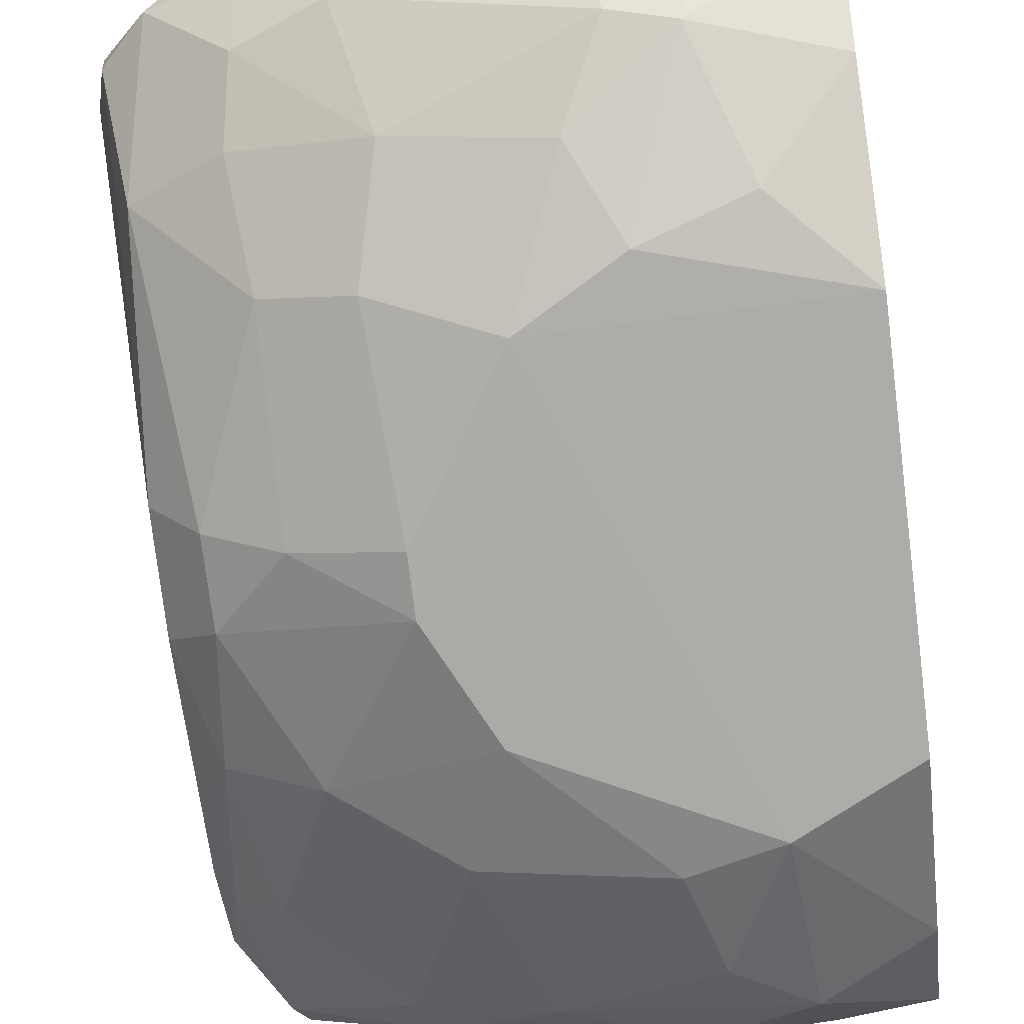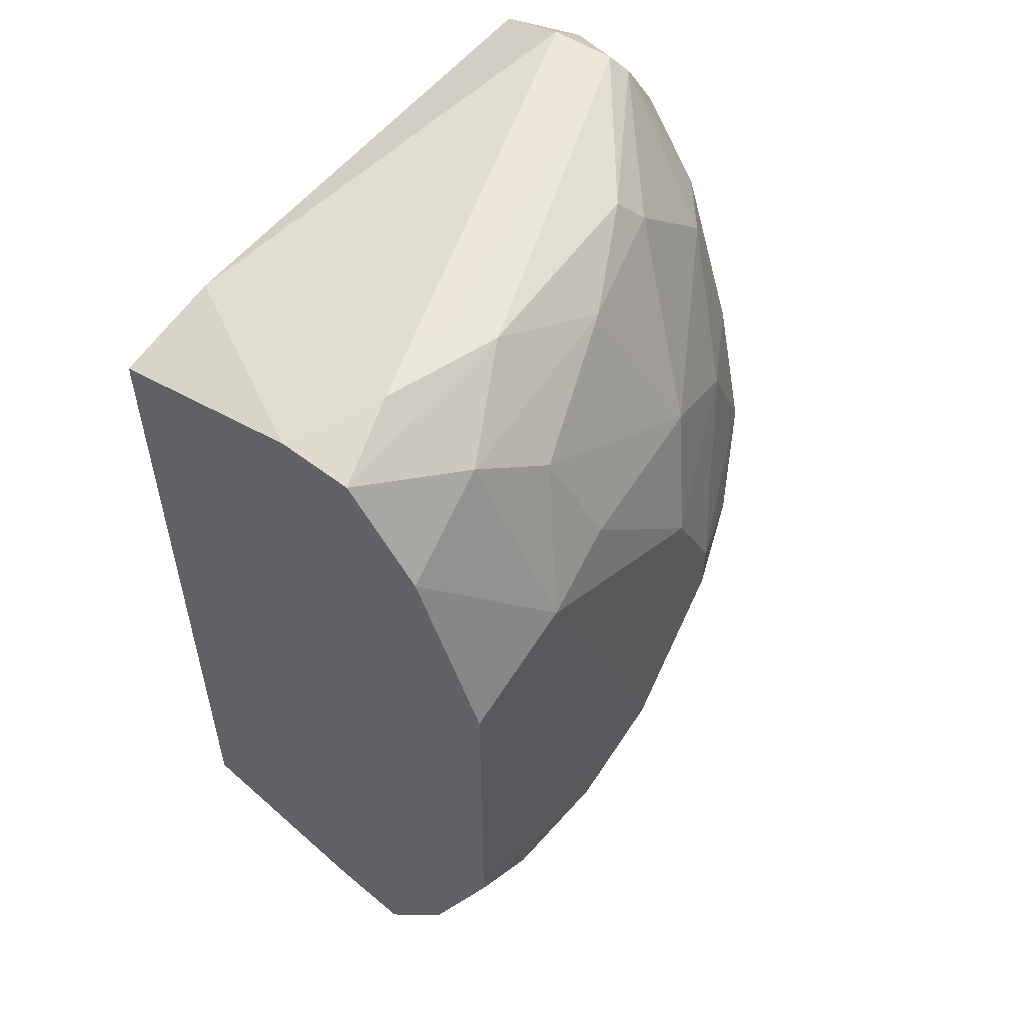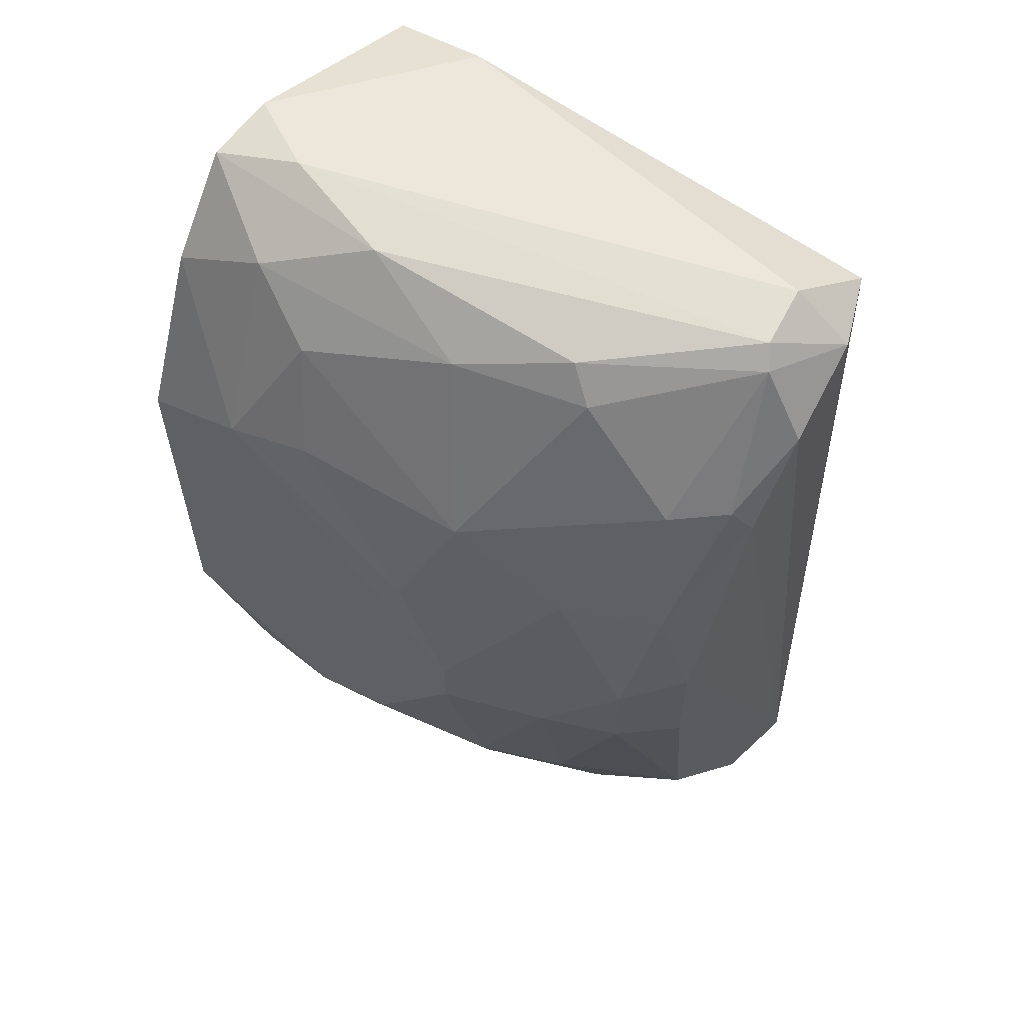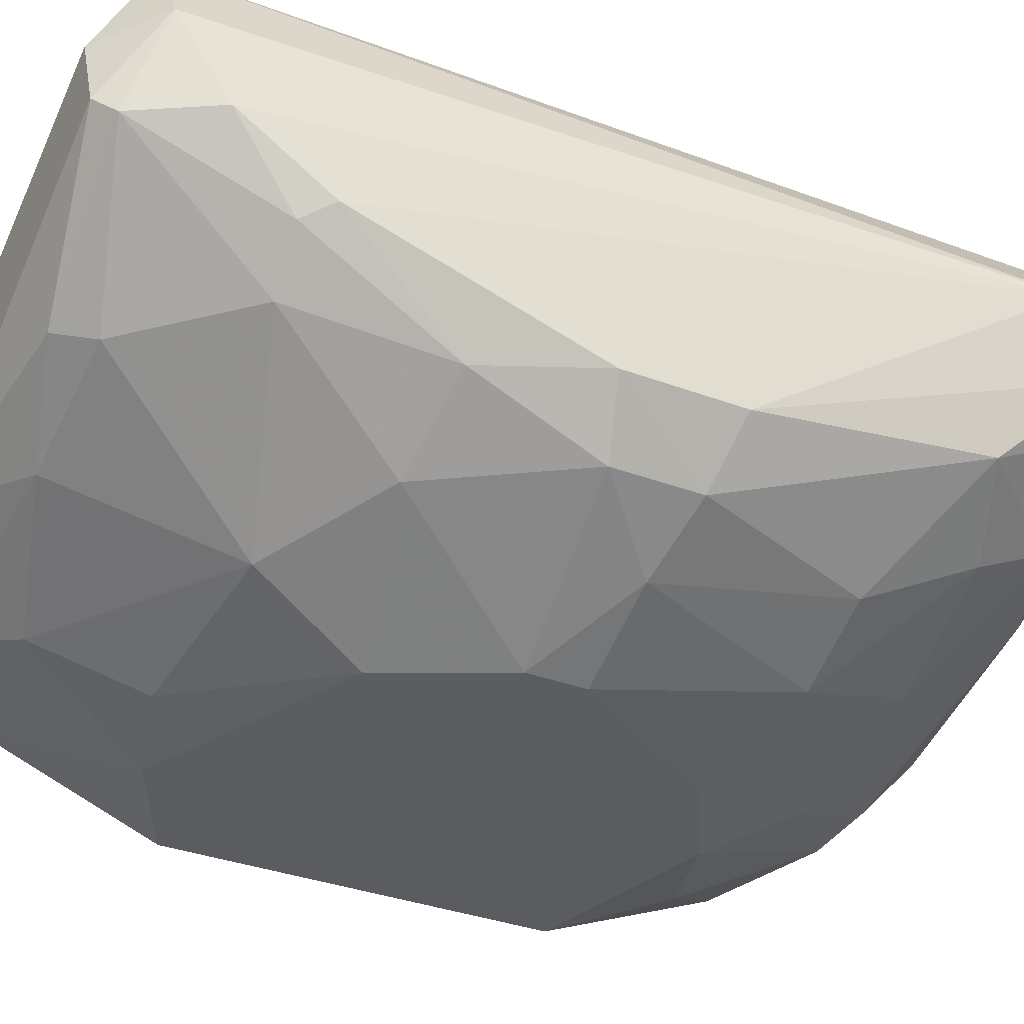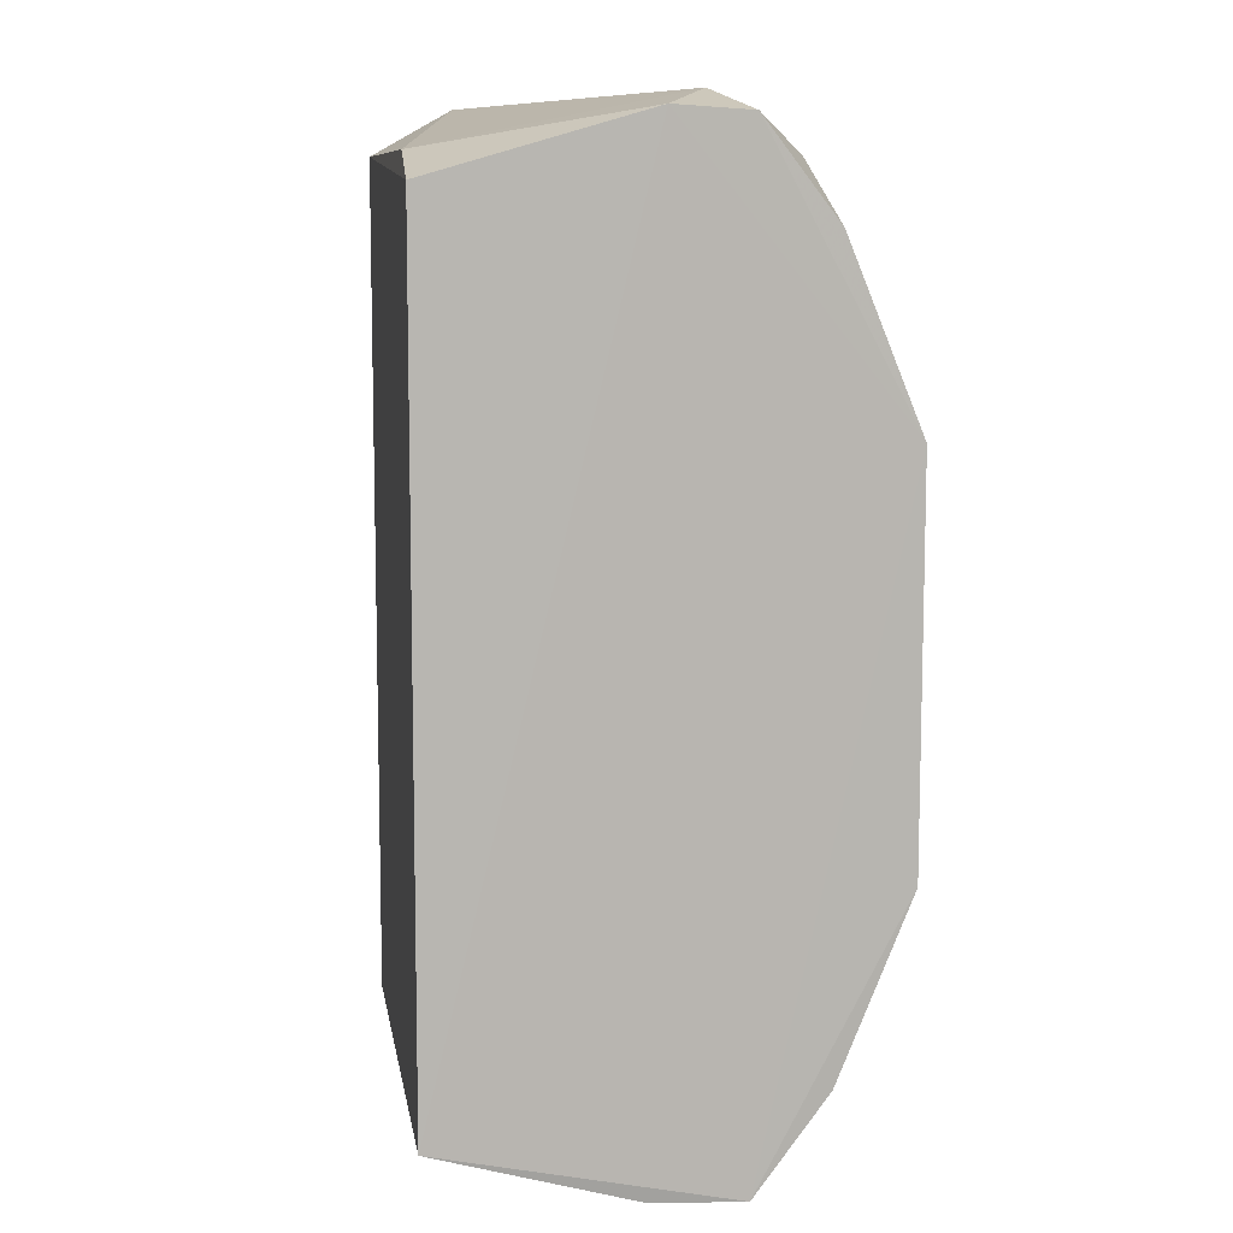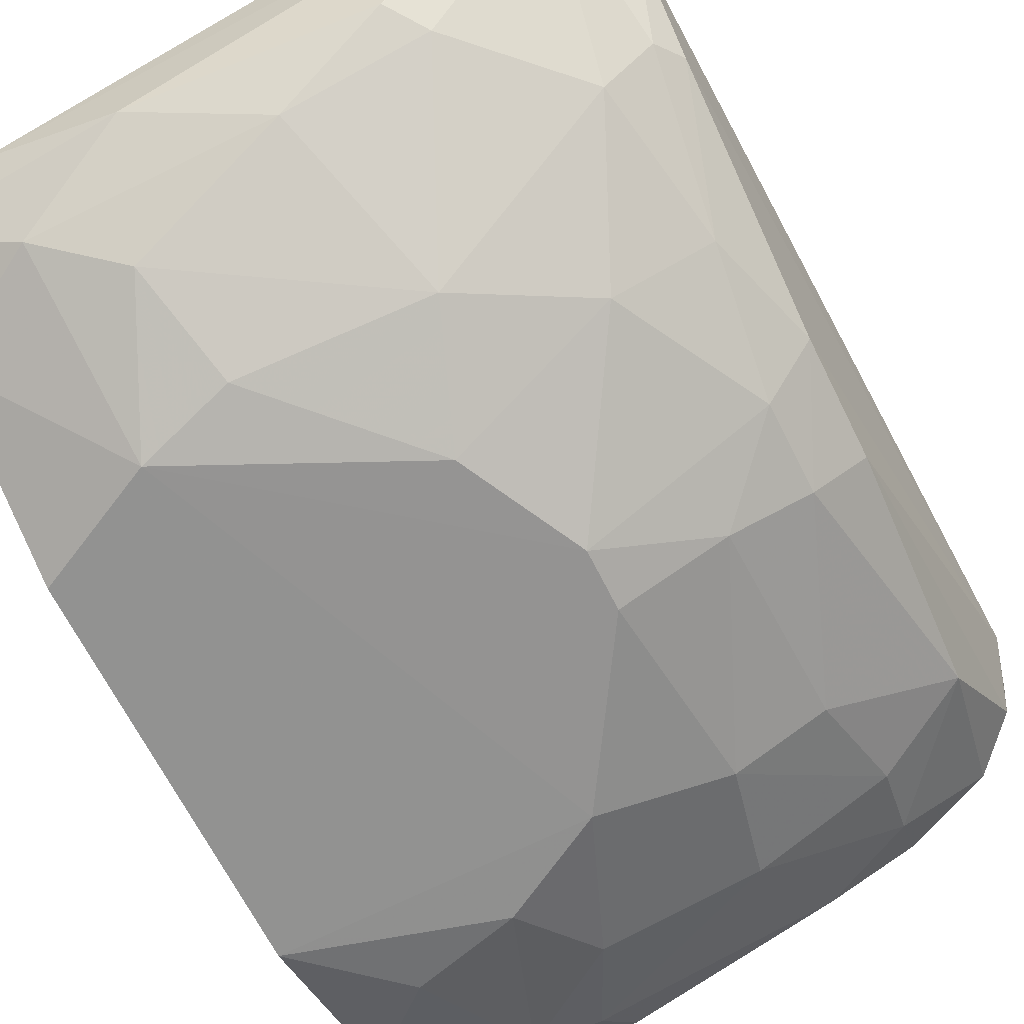
<metadata>
{"format":"obj","ext":"obj","renderer":"f3d","projection":"perspective","resolution":1024,"background":"white","views":[{"elev":-76.7,"azim":7.0,"up":"+Z"},{"elev":55.4,"azim":129.7,"up":"+Y"},{"elev":59.6,"azim":-140.9,"up":"+Y"},{"elev":-35.0,"azim":-116.5,"up":"+Z"},{"elev":9.0,"azim":82.5,"up":"+Y"},{"elev":-66.2,"azim":-153.5,"up":"+Z"}]}
</metadata>
<code>
v 0.03712 0.505 -0.9863
v -0.9802 -0.8411 -0.3902
v -0.9875 -0.8509 -0.2971
v 0.2883 -0.9411 -0.6919
v 0.2923 0.8246 -0.1125
v -0.9549 0.8784 -0.2375
v 0.293 -0.8255 -0.1121
v -0.7272 -0.05812 -0.8898
v -0.8888 -0.8888 -0.09513
v 0.2866 0.9386 -0.6916
v -0.1143 -0.499 -0.9813
v -0.9436 0.6537 -0.5702
v -0.8888 0.8889 -0.09513
v 0.2752 -0.3865 -0.9865
v -0.5867 0.9206 -0.6295
v -0.5584 -0.9265 -0.63
v -0.4076 0.292 -0.9789
v -0.8407 0.9832 -0.2636
v -0.9702 -0.1182 -0.6884
v -0.8102 -0.9836 -0.3249
v -0.7282 -0.4666 -0.8032
v 0.2762 0.3872 -0.9872
v -1.016 -0.7619 -0.2539
v 0.007952 -0.8333 -0.838
v -0.08311 0.7688 -0.8657
v -0.495 0.525 -0.8907
v -0.981 0.7821 -0.4201
v 0.1116 0.9832 -0.6321
v 0.1031 -0.8746 -0.1182
v -0.32 -0.3826 -0.9821
v -0.8731 0.08719 -0.8027
v 0.07506 0.879 -0.116
v -0.4963 -0.7059 -0.8053
v -0.9407 -0.6211 -0.5997
v 0.0758 -0.9716 -0.6919
v 0.2931 0.9481 -0.5402
v 0.07072 0.87 -0.8103
v -0.8648 0.9707 -0.3886
v -0.8487 0.6464 -0.6581
v 0.2847 -0.9357 -0.5102
v -0.5242 0.05831 -0.9784
v -0.1381 0.9656 -0.6911
v -0.7334 -0.8573 -0.5997
v -0.8741 -0.08734 -0.8032
v -0.7246 0.3755 -0.8297
v -0.7156 -0.9773 -0.4791
v -0.971 0.1183 -0.6885
v 0.2792 0.7478 -0.8396
v 0.2789 -0.7474 -0.8394
v -0.3788 0.8576 -0.7475
v 0.09832 -0.5666 -0.9581
v -0.1115 -0.862 -0.808
v -0.5526 -0.4649 -0.8895
v -0.6429 0.8518 -0.6581
v -0.8897 -0.931 -0.4203
v -0.8687 -0.9475 -0.204
v -0.5242 -0.05828 -0.9783
v -0.1379 -0.9665 -0.6912
v -0.1436 0.558 -0.9519
v -0.9792 0.5999 -0.5404
v -0.9046 0.3508 -0.7161
v -0.7568 -0.6987 -0.6863
v -0.8904 0.9323 -0.4201
v -0.2023 -0.6764 -0.8935
f 53 30 64
f 7 5 13
f 9 7 13
f 6 13 18
f 14 1 22
f 4 14 22
f 2 3 23
f 3 9 23
f 13 6 23
f 9 13 23
f 19 2 23
f 23 6 27
f 7 9 29
f 1 14 30
f 14 11 30
f 13 5 32
f 18 13 32
f 28 18 32
f 2 19 34
f 24 4 35
f 7 4 36
f 5 7 36
f 22 10 36
f 4 22 36
f 10 28 36
f 32 5 36
f 28 32 36
f 1 25 37
f 6 18 38
f 18 28 38
f 4 7 40
f 7 29 40
f 29 20 40
f 20 35 40
f 35 4 40
f 17 1 41
f 1 30 41
f 8 31 41
f 28 10 42
f 10 37 42
f 15 38 42
f 38 28 42
f 33 16 43
f 8 21 44
f 31 8 44
f 34 19 44
f 21 34 44
f 26 17 45
f 39 26 45
f 17 41 45
f 41 31 45
f 35 20 46
f 43 16 46
f 19 23 47
f 31 44 47
f 44 19 47
f 22 1 48
f 10 22 48
f 1 37 48
f 37 10 48
f 14 4 49
f 4 24 49
f 25 26 50
f 37 25 50
f 15 42 50
f 42 37 50
f 11 14 51
f 24 11 51
f 14 49 51
f 49 24 51
f 16 33 52
f 24 35 52
f 21 8 53
f 26 39 54
f 15 50 54
f 50 26 54
f 3 2 55
f 2 34 55
f 34 43 55
f 46 20 55
f 43 46 55
f 9 3 56
f 29 9 56
f 20 29 56
f 3 55 56
f 55 20 56
f 41 30 57
f 8 41 57
f 53 8 57
f 30 53 57
f 46 16 58
f 35 46 58
f 16 52 58
f 52 35 58
f 1 17 59
f 25 1 59
f 17 26 59
f 26 25 59
f 27 12 60
f 23 27 60
f 47 23 60
f 47 60 61
f 12 39 61
f 39 45 61
f 45 31 61
f 31 47 61
f 60 12 61
f 34 21 62
f 33 43 62
f 43 34 62
f 21 53 62
f 53 33 62
f 12 27 63
f 27 6 63
f 38 15 63
f 6 38 63
f 39 12 63
f 15 54 63
f 54 39 63
f 11 24 64
f 30 11 64
f 24 52 64
f 52 33 64
f 33 53 64

</code>
